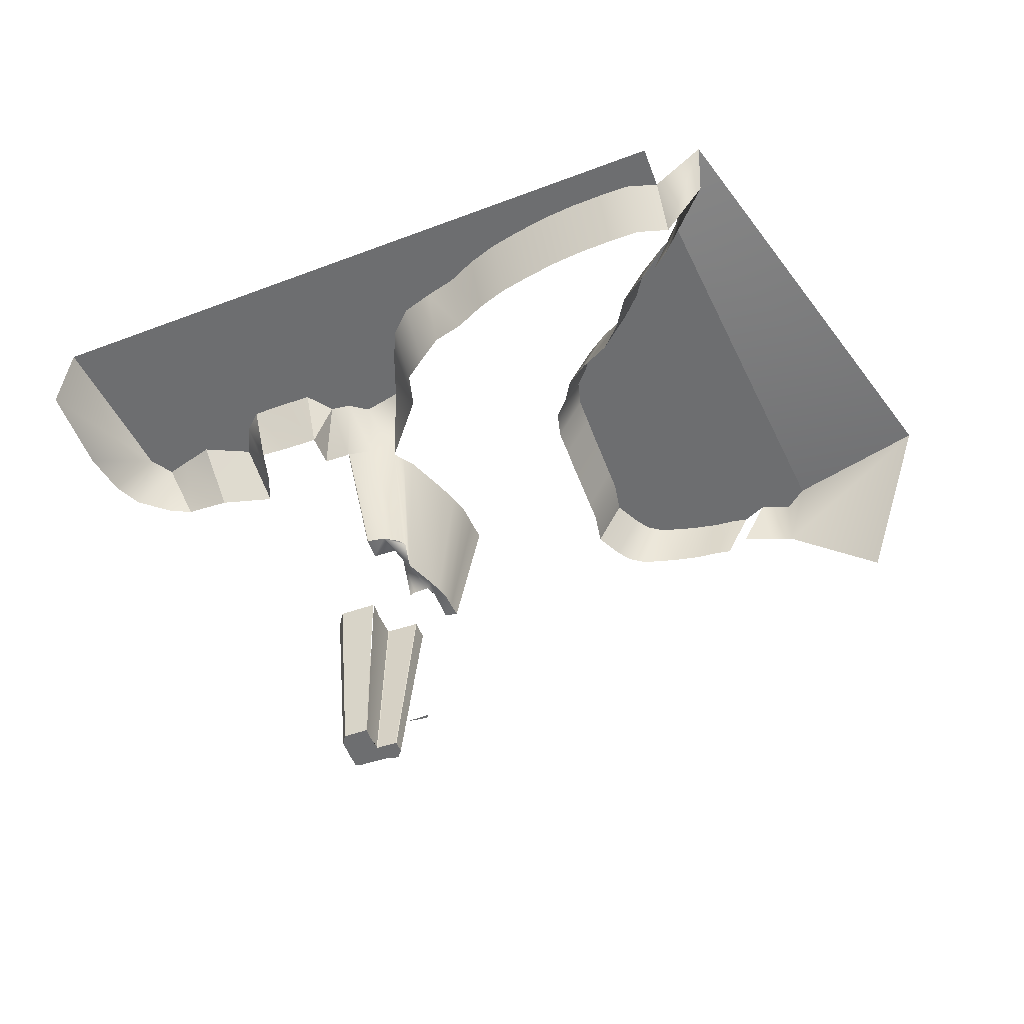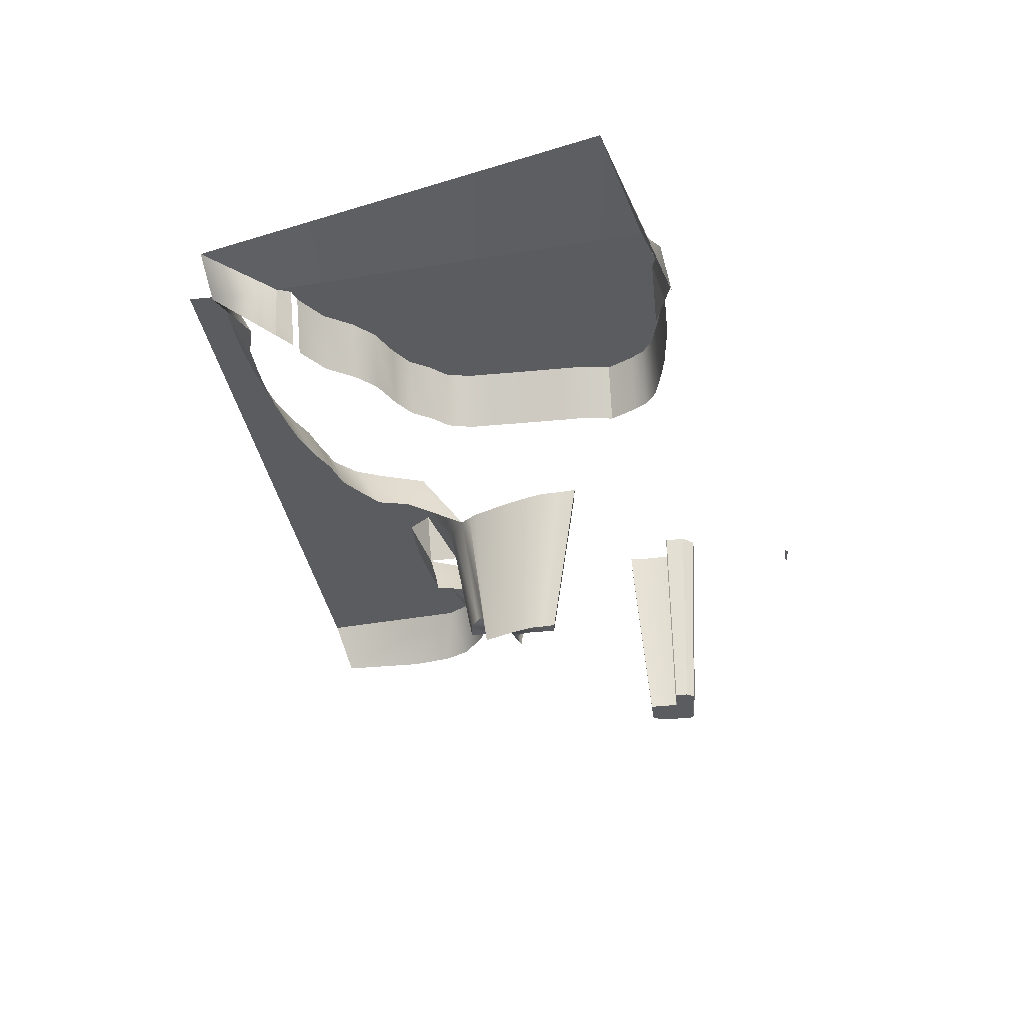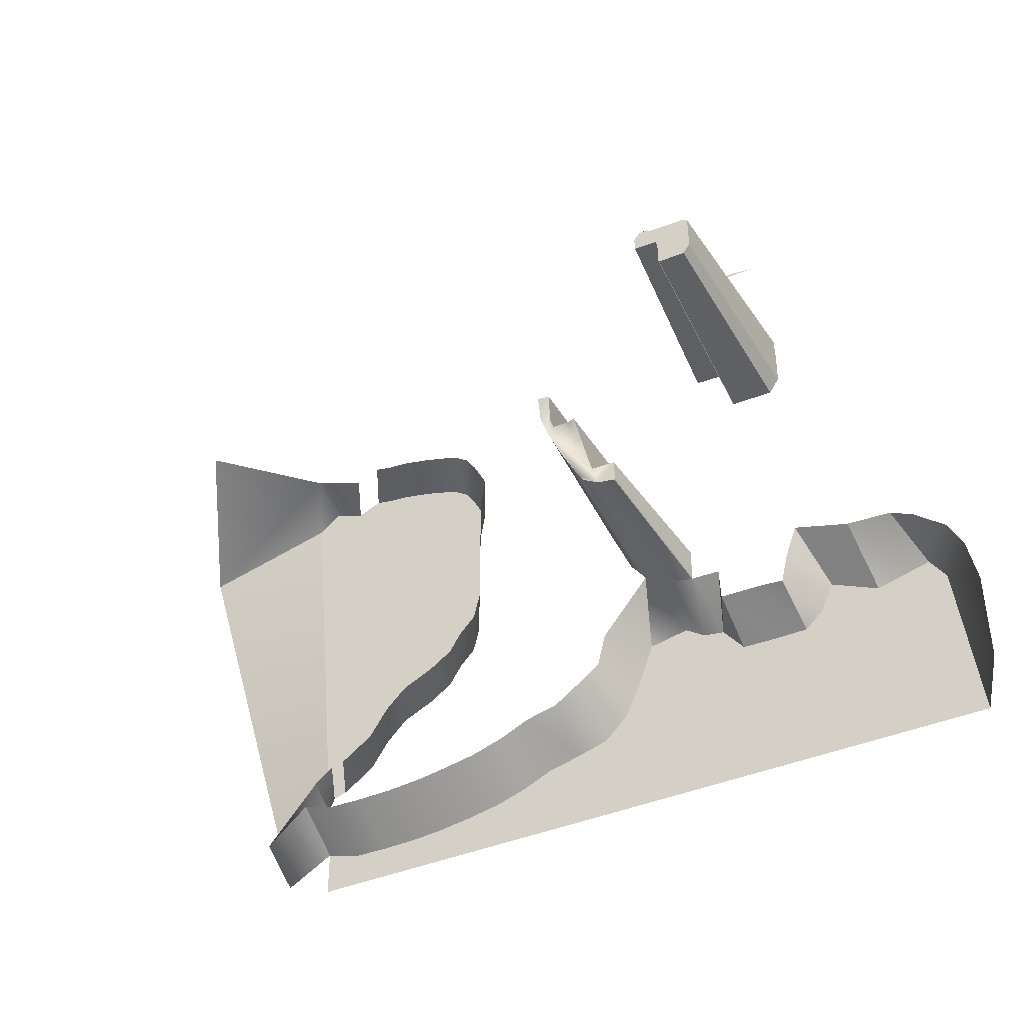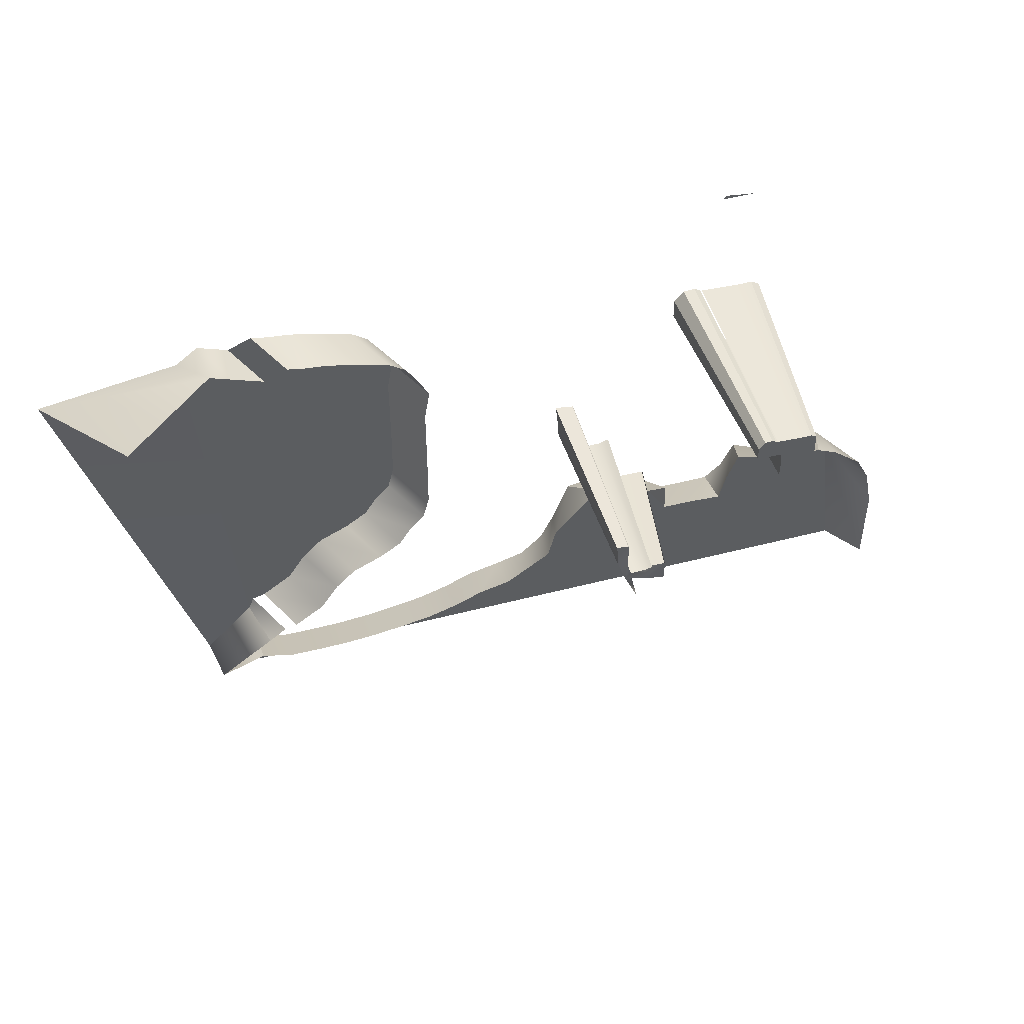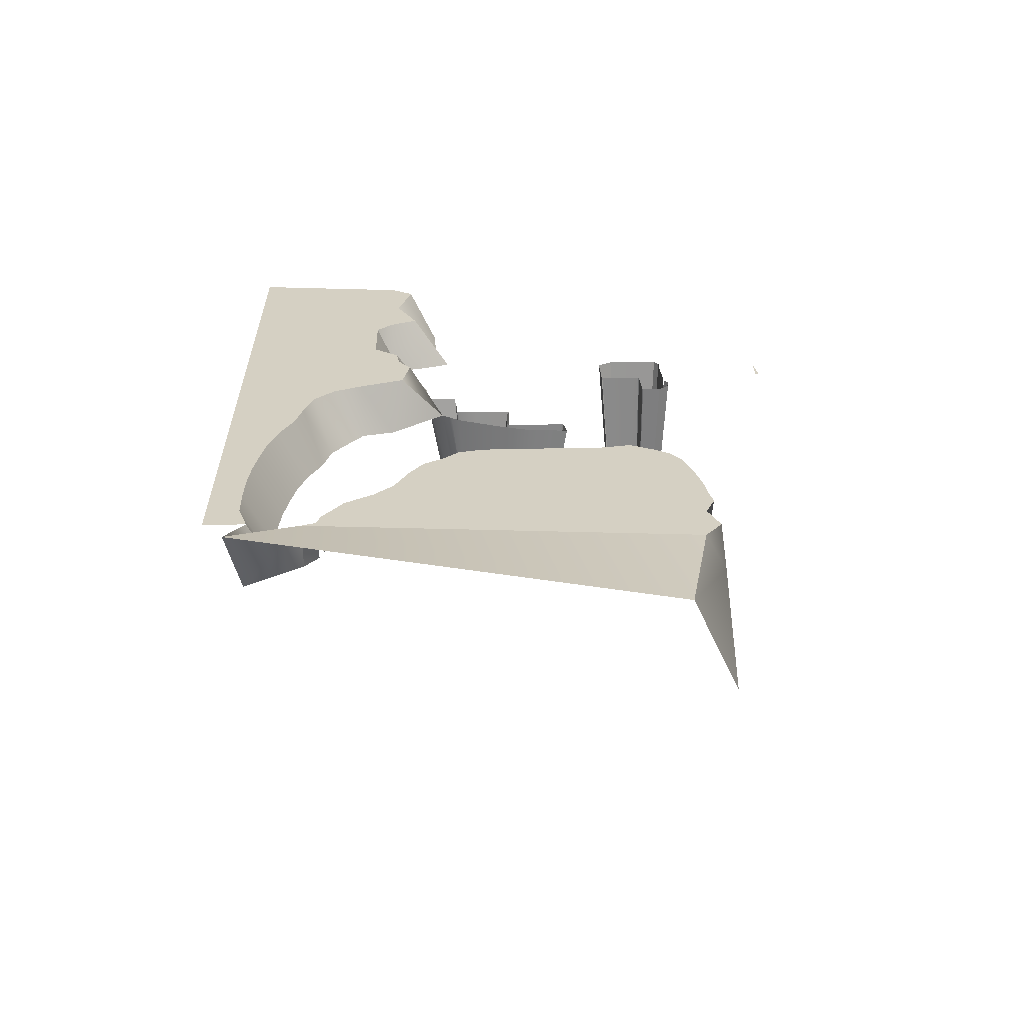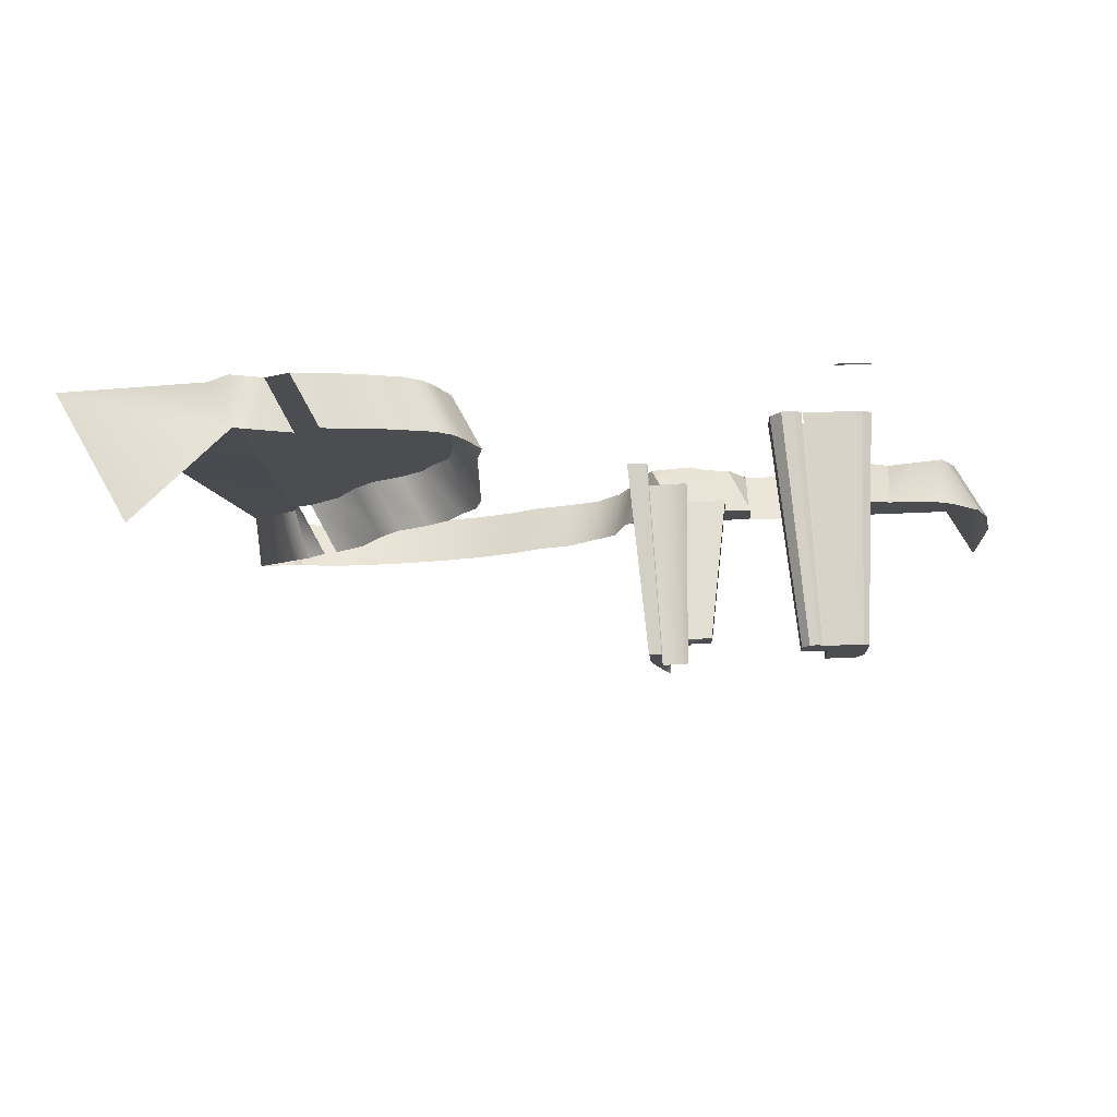
<metadata>
{"format":"obj","ext":"obj","renderer":"f3d","projection":"perspective","resolution":1024,"background":"white","views":[{"elev":-54.2,"azim":-159.5,"up":"+Y"},{"elev":-34.4,"azim":-82.4,"up":"+Y"},{"elev":-40.3,"azim":25.9,"up":"+Z"},{"elev":48.9,"azim":-15.2,"up":"+Z"},{"elev":26.1,"azim":-92.3,"up":"+Y"},{"elev":74.2,"azim":-1.9,"up":"+Z"}]}
</metadata>
<code>
v  -20.85 0 540.5
v  -58.6 0 539.5
v  -54.54 0 544
v  -349.2 0 -73.05
v  -312.3 0 -63.34
v  -312.3 62.27 -97.66
v  -349.2 62.27 -107.4
v  -570.5 0 -120.9
v  -532.4 0 -119.5
v  -532.4 62.27 -153.8
v  -570.5 62.27 -155.2
v  -608.7 0 -120.9
v  -608.7 62.27 -155.2
v  110.5 0 74.14
v  136.6 0 61.98
v  132.7 62.27 39.59
v  59.93 0 76.11
v  70.53 62.27 21.96
v  16.1 62.27 46.48
v  -99.01 0 23.95
v  -97.61 62.27 -7.516
v  -121.4 62.27 22.06
v  -57.24 0 23.89
v  -58.14 62.27 -8.103
v  -24.36 0 22.27
v  -20.16 62.27 -7.045
v  -166 0 68.1
v  -133.9 0 62.87
v  -133.2 0.6821 62.33
v  -145.5 62.27 25.3
v  -167.6 62.27 40.29
v  -192.1 0 84.16
v  -213.1 62.27 30.38
v  -247.4 0 16.16
v  -233.3 62.27 -24.88
v  -283.4 0 -42.57
v  -275.9 62.27 -86.06
v  -419.4 0 -101.5
v  -383.6 0 -89.26
v  -383.6 62.27 -123.6
v  -419.4 62.27 -135.8
v  -494.4 0 -115.7
v  -456.8 0 -109.3
v  -456.8 62.27 -143.6
v  -494.4 62.27 -150
v  -645.2 0 -110.3
v  -645.2 62.27 -144.6
v  106.2 62.27 32.15
v  -257.2 0 -23.04
v  -249.2 62.27 -59.55
v  -132.3 0 62.72
v  -100.4 0 61.99
v  -15.65 0 57.44
v  -2.524 0 92.88
v  0.6809 62.27 12.73
v  150.9 62.27 12.81
v  198.2 0 -50.64
v  198.2 0 -155.7
v  172.5 62.27 -176.9
v  -645.2 62.27 -194.9
v  -83.98 -0 408.5
v  -76.22 -0 403.9
v  -68.5 -244.5 393.1
v  -73.26 -244.5 396
v  -2.829 0 332.8
v  -14.53 0 315.1
v  -28.43 -244.5 335.6
v  -20.87 -244.5 347.1
v  -62.77 0 315.1
v  -59.28 -244.5 335.7
v  -65.17 -0 368.9
v  -83.86 0 369.2
v  -73.19 -244.5 370.6
v  -61.41 -244.5 370.4
v  -62.69 0 340
v  -64.32 -0 368.1
v  -60.56 -244.5 369.6
v  -59.52 -244.5 351.7
v  -63.55 0 315.9
v  -60.06 -244.5 336.5
v  -106.7 -0 369.7
v  -87.67 -244.5 370.9
v  -2.337 0 370.4
v  -20.56 -244.5 371.4
v  -23.58 0 402.1
v  -12.81 0 402.9
v  -27.32 -244.5 392.3
v  -34.27 -244.5 391.8
v  -107.6 -0 370.5
v  -108 0 394
v  -88.74 -244.5 386.6
v  -88.49 -244.5 371.7
v  -97.35 0 407.4
v  -81.89 -244.5 395.3
v  -74.72 -0 403.4
v  -67 -244.5 392.7
v  -3.206 0 397.4
v  -21.12 -244.5 388.8
v  171.4 0 33.57
v  187.9 0 1.573
v  -182.1 0 176.8
v  -182.3 0 130
v  -190.2 -167.4 139.5
v  -190 -206.8 170.1
v  -179.5 -167.4 99.13
v  -158.8 -167.4 95.77
v  -200.8 0 96.37
v  -202.2 -167.4 117.6
v  -196.5 -167.4 109.6
v  -208.9 0 106.2
v  -207.5 -206.8 124
v  -181.5 0 107.2
v  -189.7 -167.4 126
v  -231.9 0 159.3
v  -222.5 -206.8 158.7
v  -228.8 0 248.1
v  -228.5 0 220.3
v  -220.3 -206.8 198.5
v  -220.5 -206.8 216.4
v  -193.2 0 172.6
v  -197.3 -206.8 167.3
v  -240.3 0 182.4
v  -228 -206.8 173.8
v  -227.8 0 191.6
v  -219.8 -206.8 179.8
v  -247 0 204.8
v  -232.4 -206.8 188.4
v  -251.3 0 252.1
v  -229.6 0 249.1
v  -221.3 -206.8 217.3
v  -235.2 -206.8 219.2
v  -249.7 0 240.7
v  -234.1 -206.8 211.8
v  -223.3 0 171.5
v  -215.5 -206.8 166.7
v  -227.3 0 175.3
v  -219.6 -206.8 170.5
v  -248.5 0 228.7
v  -233.4 -206.8 204
v  -177.4 0 103.2
v  -149.5 0 103.1
v  -168.7 -167.4 122
v  -185.6 -167.4 122.1
v  -133.9 0 102.8
v  -158.8 -167.4 121.8
v  -133.1 0 102
v  -133.1 0 63.55
v  -158 -167.4 96.44
v  -158 -167.4 121
v  -188.6 -167.4 123.1
v  -218.5 -206.8 167.5
v  -180.4 0 104.2
v  -226.3 0 172.4
v  -699.7 9.966 -146.1
v  -708.8 78.46 -165.1
v  -649.9 61.53 -81.47
v  -633.4 0 -81.47
v  -612.1 0 -64.44
v  -643.3 61.53 -64.44
v  -413.8 0 213.6
v  -413.8 0 192
v  -444.9 61.53 192
v  -445 61.53 213.6
v  -515.1 0 24.05
v  -539 0 -0.1573
v  -570.2 61.53 -0.1573
v  -546.2 61.53 24.05
v  -454 0 59.55
v  -480.1 0 41.34
v  -511.2 61.53 41.34
v  -485.1 61.53 59.55
v  -660.5 0 412.1
v  -634.2 0 402.6
v  -665.3 61.53 402.6
v  -691.7 61.53 381.7
v  -494.6 0 390
v  -453.7 0 378.8
v  -484.9 61.53 378.8
v  -525.8 61.53 390
v  -414.2 0 163.9
v  -414.1 0 132.6
v  -445.2 61.53 132.6
v  -445.4 61.53 163.9
v  -414 0 280.8
v  -413.8 0 255.7
v  -444.9 61.53 255.7
v  -445.1 61.53 280.8
v  -527.5 0 396.7
v  -558.7 61.53 396.7
v  -421.6 0 102.4
v  -452.7 61.53 102.4
v  -560.8 0 -33.78
v  -597 0 -59.89
v  -628.1 61.53 -59.89
v  -591.9 61.53 -33.78
v  -439 0 83.53
v  -470.2 61.53 83.53
v  -435.5 0 366.3
v  -466.7 61.53 366.3
v  -407.7 0 318.6
v  -438.8 61.53 318.6
v  -423.9 0 349.7
v  -455 61.53 349.7
v  -599.2 0 390.1
v  -630.4 61.53 390.1
v  -571.7 0 402.4
v  -552.5 0 398.8
v  -583.7 61.53 398.8
v  -602.9 61.53 402.4
v  -856 67.7 346.8
v  -766.8 -99.44 415.9
o suelo_exterior_1
g suelo_exterior_1
f 1 2 3
f 4 5 6
f 6 7 4
f 8 9 10
f 10 11 8
f 12 8 11
f 11 13 12
f 14 15 16
f 17 18 19
f 20 21 22
f 20 23 24
f 24 21 20
f 23 25 26
f 26 24 23
f 27 28 29
f 27 29 30
f 27 30 31
f 32 27 31
f 31 33 32
f 34 33 35
f 5 36 37
f 37 6 5
f 38 39 40
f 40 41 38
f 39 4 7
f 7 40 39
f 42 43 44
f 44 45 42
f 43 38 41
f 41 44 43
f 9 42 45
f 45 10 9
f 46 12 13
f 13 47 46
f 17 14 48
f 36 49 50
f 50 37 36
f 49 34 35
f 35 50 49
f 51 52 22
f 51 22 30
f 29 51 30
f 53 54 19
f 19 55 53
f 25 53 55
f 55 26 25
f 56 57 58
f 58 59 56
f 35 33 31
f 50 35 31
f 50 31 30
f 37 50 30
f 30 22 21
f 37 30 21
f 37 21 24
f 55 19 18
f 26 55 18
f 48 16 56
f 18 48 56
f 18 56 59
f 26 18 59
f 24 26 59
f 37 24 59
f 60 47 13
f 59 60 13
f 59 13 11
f 59 11 10
f 59 10 45
f 59 45 44
f 59 44 41
f 59 41 40
f 37 59 40
f 6 37 40
f 6 40 7
f 22 52 20
f 61 62 63
f 63 64 61
f 65 66 67
f 67 68 65
f 66 69 70
f 70 67 66
f 71 72 73
f 73 74 71
f 75 76 77
f 77 78 75
f 79 75 78
f 78 80 79
f 72 81 82
f 82 73 72
f 83 65 68
f 68 84 83
f 85 86 87
f 87 88 85
f 89 90 91
f 91 92 89
f 90 93 94
f 94 91 90
f 95 85 88
f 88 96 95
f 93 61 64
f 64 94 93
f 86 97 98
f 98 87 86
f 97 83 84
f 84 98 97
f 88 87 98
f 96 88 98
f 98 84 68
f 67 70 80
f 68 67 80
f 98 68 80
f 98 80 78
f 78 77 74
f 98 78 74
f 96 98 74
f 73 82 92
f 74 73 92
f 92 91 94
f 74 92 94
f 96 74 94
f 96 94 64
f 63 96 64
f 56 16 99
f 57 56 100
f 16 15 99
f 56 99 100
f 16 48 14
f 48 18 17
f 19 54 17
f 34 32 33
f 101 102 103
f 103 104 101
f 28 27 105
f 105 106 28
f 32 107 108
f 108 109 32
f 107 110 111
f 111 108 107
f 102 112 113
f 113 103 102
f 27 32 109
f 109 105 27
f 110 114 115
f 115 111 110
f 116 117 118
f 118 119 116
f 120 101 104
f 104 121 120
f 114 122 123
f 123 115 114
f 117 124 125
f 125 118 117
f 122 126 127
f 127 123 122
f 128 129 130
f 130 131 128
f 132 128 131
f 131 133 132
f 134 120 121
f 121 135 134
f 124 136 137
f 137 125 124
f 138 132 133
f 133 139 138
f 126 138 139
f 139 127 126
f 140 141 142
f 142 143 140
f 141 144 145
f 145 142 141
f 146 147 148
f 148 149 146
f 103 113 150
f 103 150 143
f 142 145 149
f 143 142 149
f 149 148 106
f 149 106 105
f 143 149 105
f 105 109 108
f 108 111 115
f 105 108 115
f 143 105 115
f 115 123 127
f 115 127 139
f 131 130 119
f 133 131 119
f 139 133 119
f 115 139 119
f 115 119 118
f 115 118 125
f 125 137 151
f 125 151 135
f 115 125 135
f 143 115 135
f 103 143 135
f 103 135 121
f 103 121 104
f 150 113 112
f 112 152 150
f 143 150 152
f 152 140 143
f 151 137 136
f 136 153 151
f 135 151 153
f 153 134 135
f 154 155 156
f 156 157 154
f 158 157 156
f 156 159 158
f 160 161 162
f 162 163 160
f 164 165 166
f 166 167 164
f 168 169 170
f 170 171 168
f 172 173 174
f 174 175 172
f 176 177 178
f 178 179 176
f 180 181 182
f 182 183 180
f 184 185 186
f 186 187 184
f 185 160 163
f 163 186 185
f 161 180 183
f 183 162 161
f 188 176 179
f 179 189 188
f 181 190 191
f 191 182 181
f 192 193 194
f 194 195 192
f 165 192 195
f 195 166 165
f 169 164 167
f 167 170 169
f 196 168 171
f 171 197 196
f 190 196 197
f 197 191 190
f 177 198 199
f 199 178 177
f 200 184 187
f 187 201 200
f 202 200 201
f 201 203 202
f 173 204 205
f 205 174 173
f 206 207 208
f 208 209 206
f 198 202 203
f 203 199 198
f 207 188 189
f 189 208 207
f 172 175 210
f 210 211 172
f 205 209 208
f 208 189 179
f 205 208 179
f 179 178 199
f 199 203 201
f 179 199 201
f 205 179 201
f 174 205 201
f 174 201 187
f 187 186 163
f 163 162 183
f 187 163 183
f 183 182 191
f 183 191 197
f 187 183 197
f 197 171 170
f 197 170 167
f 187 197 167
f 174 187 167
f 175 174 167
f 175 167 166
f 166 195 194
f 175 166 194
f 175 194 159
f 156 175 159
f 76 71 74
f 74 77 76
f 81 89 92
f 92 82 81
f 129 116 119
f 119 130 129
f 147 28 106
f 106 148 147
f 46 47 155
f 155 154 46
f 156 155 210
f 210 175 156

</code>
